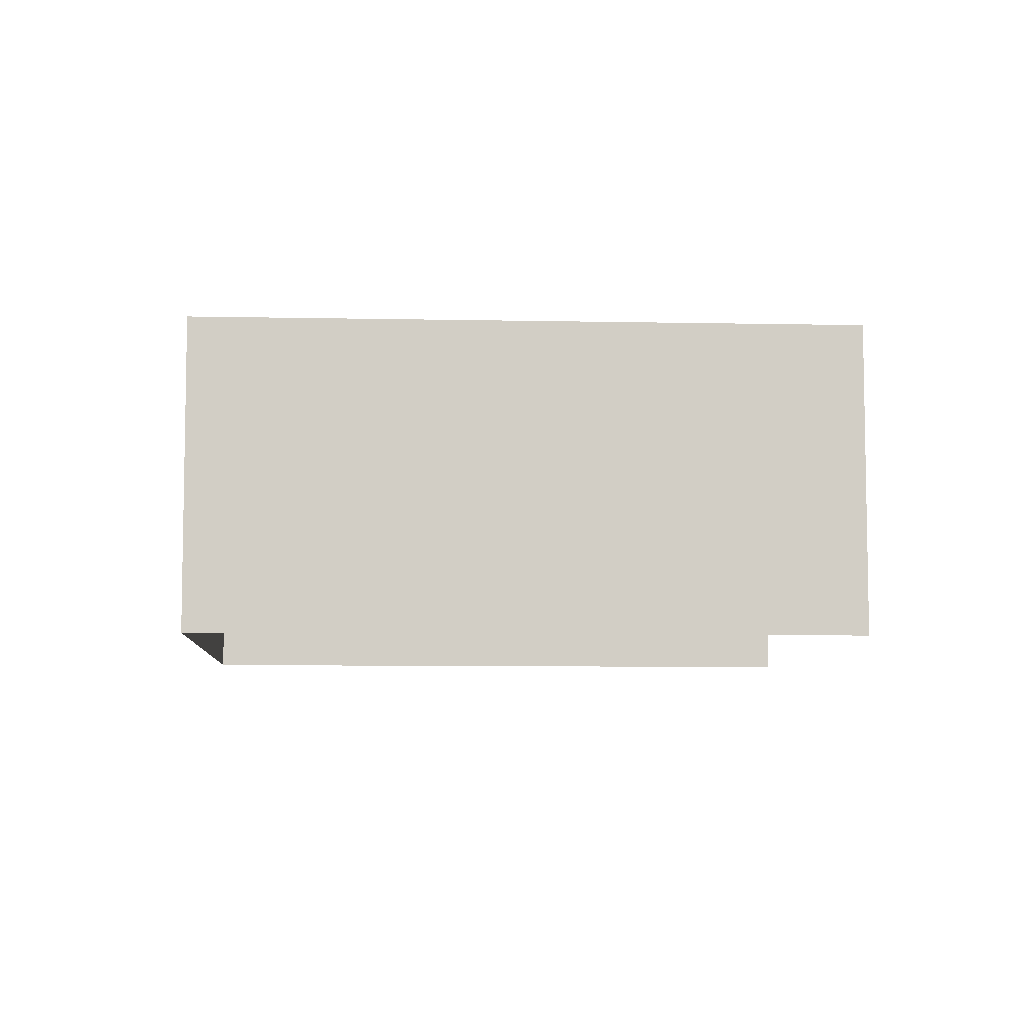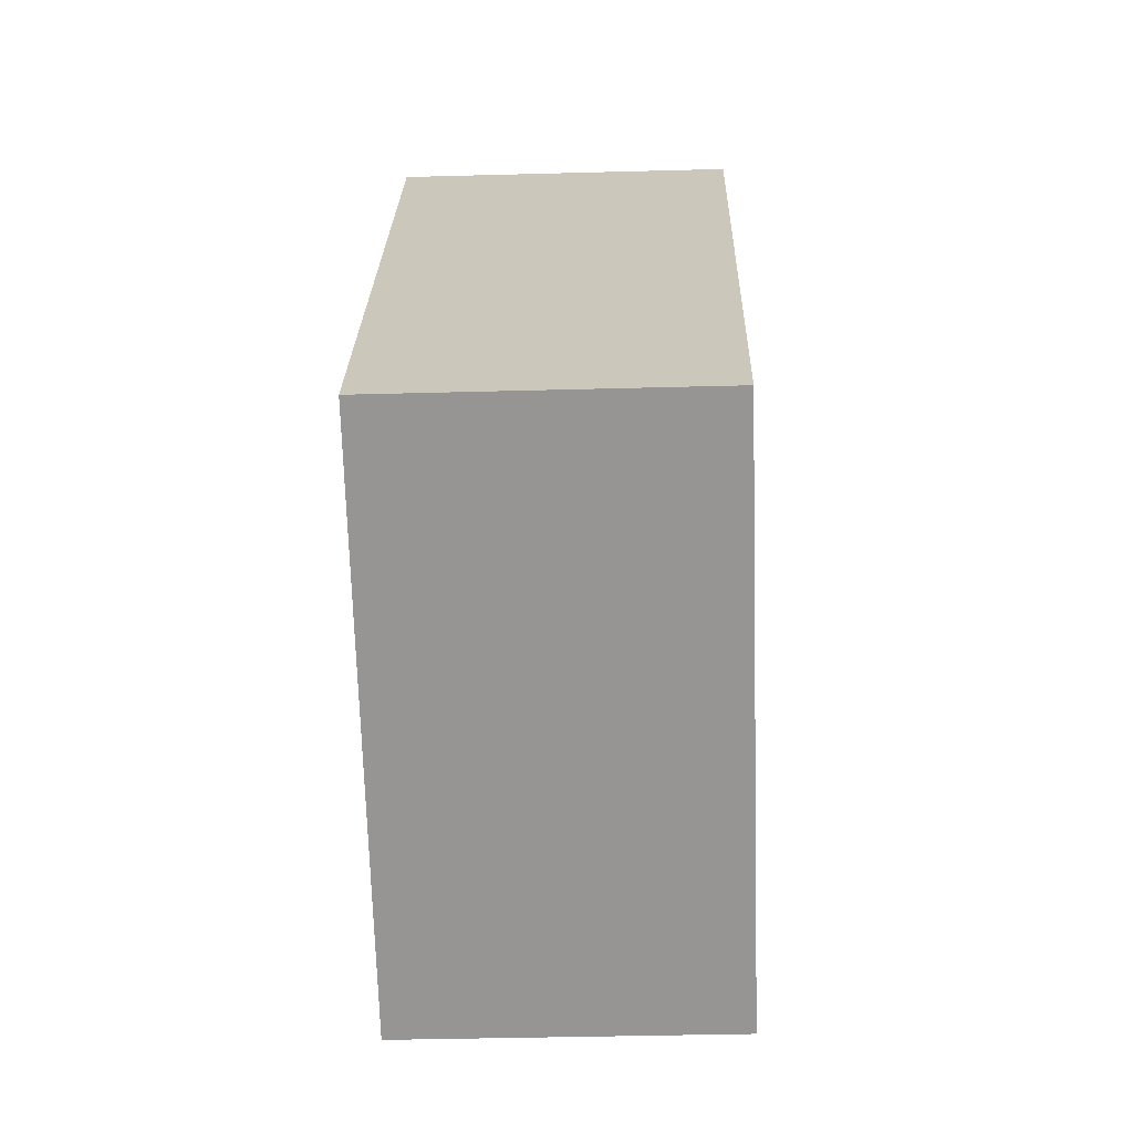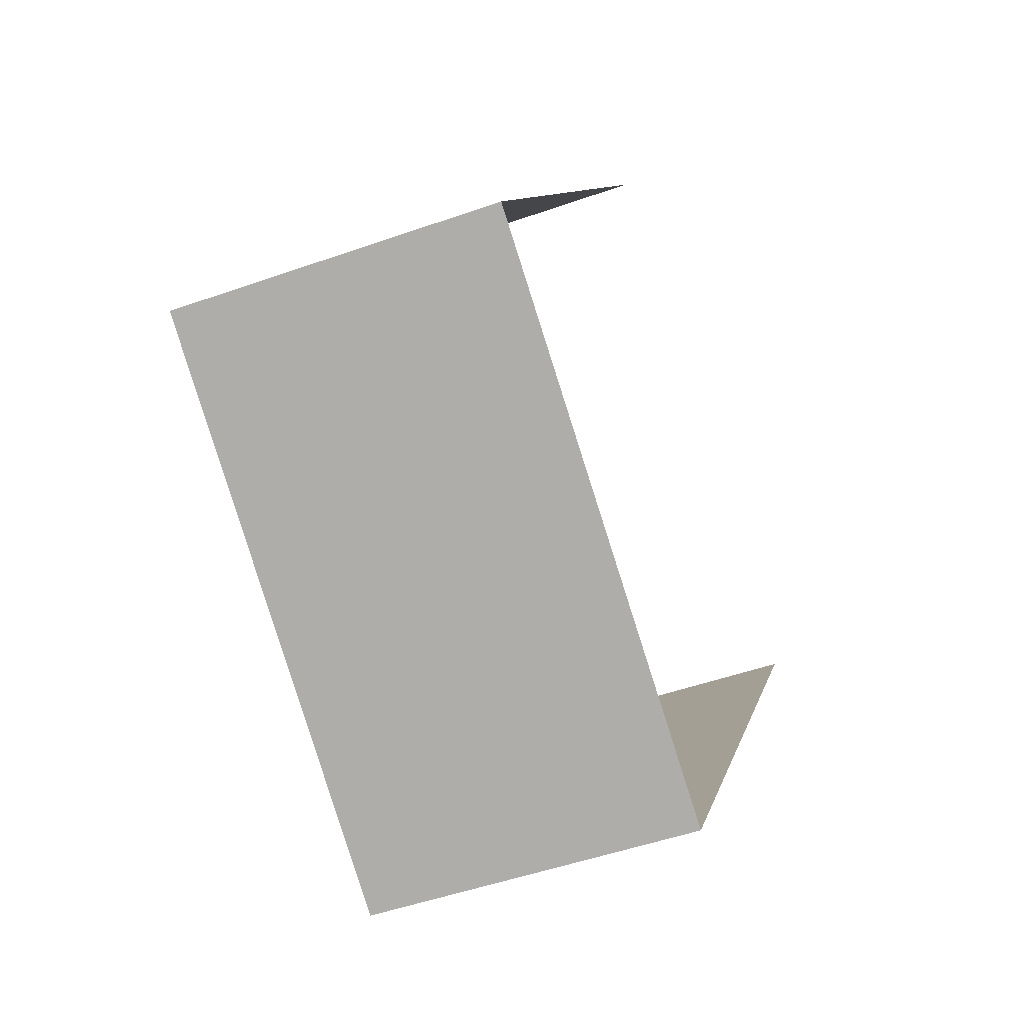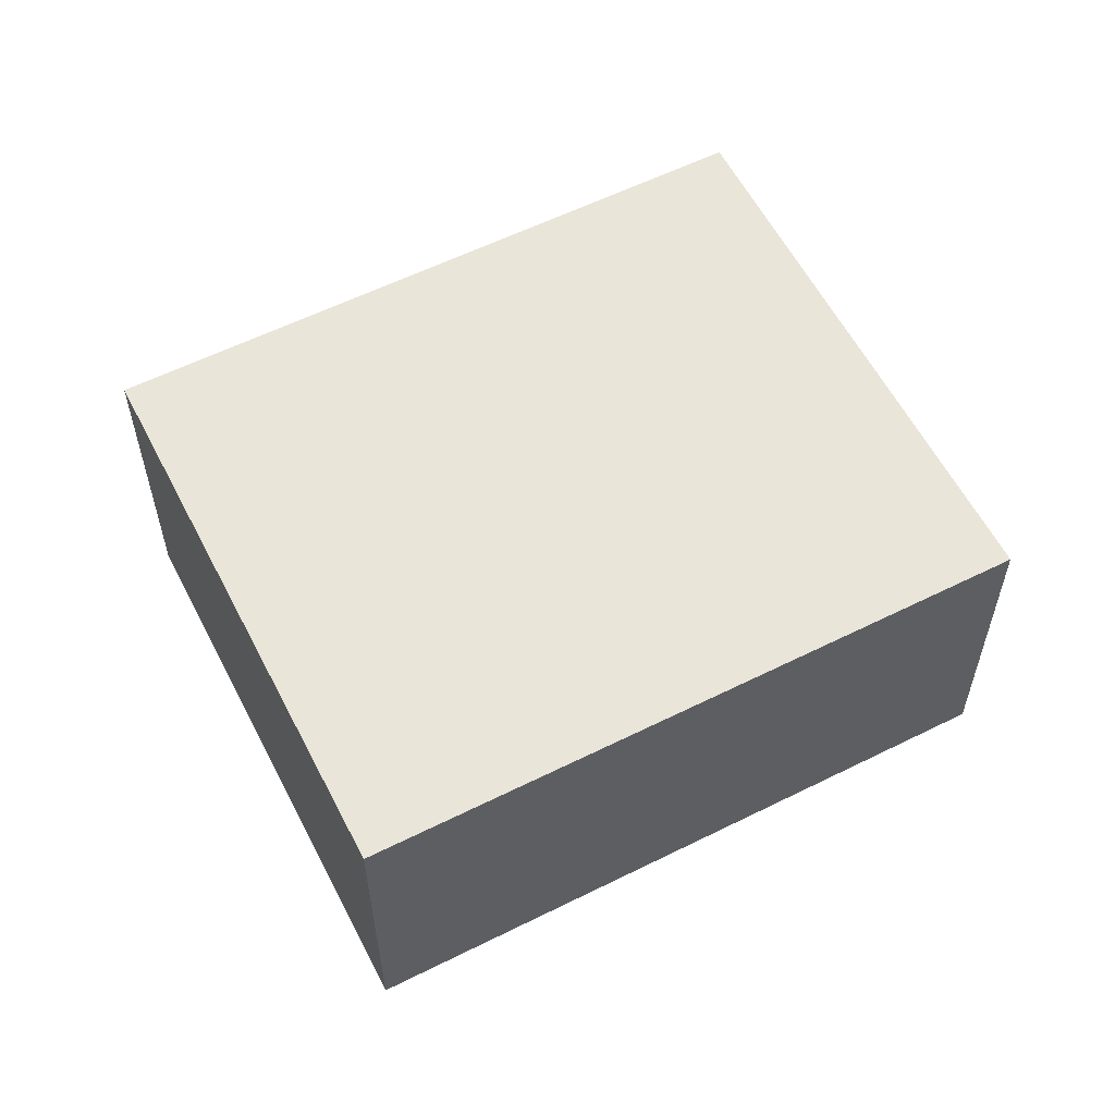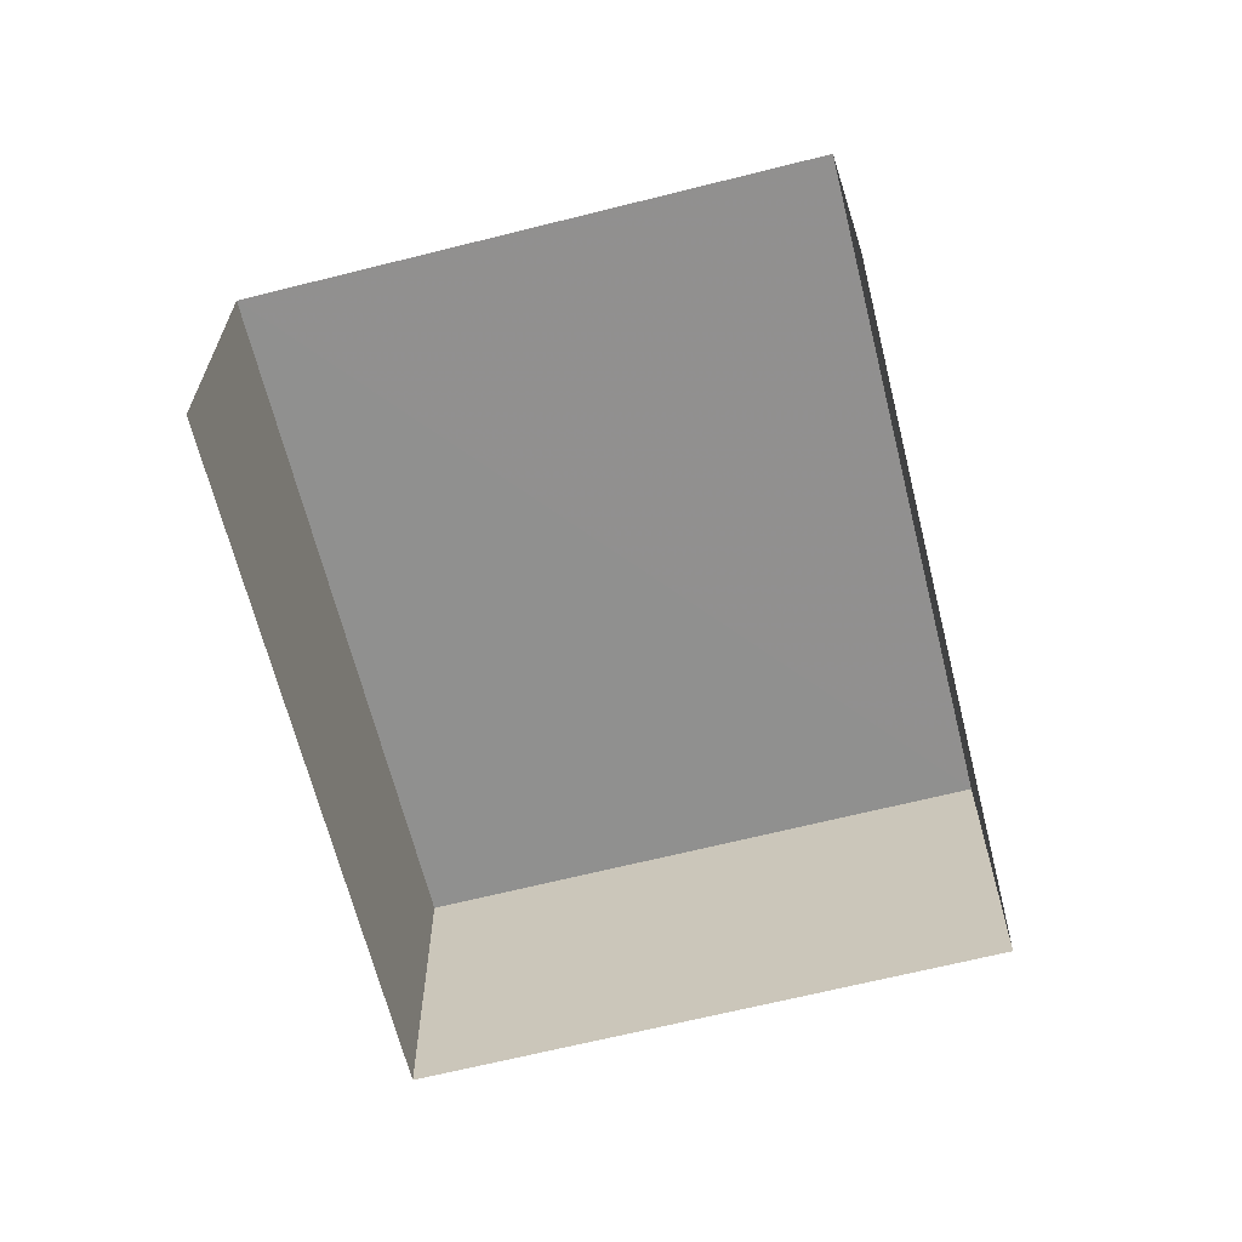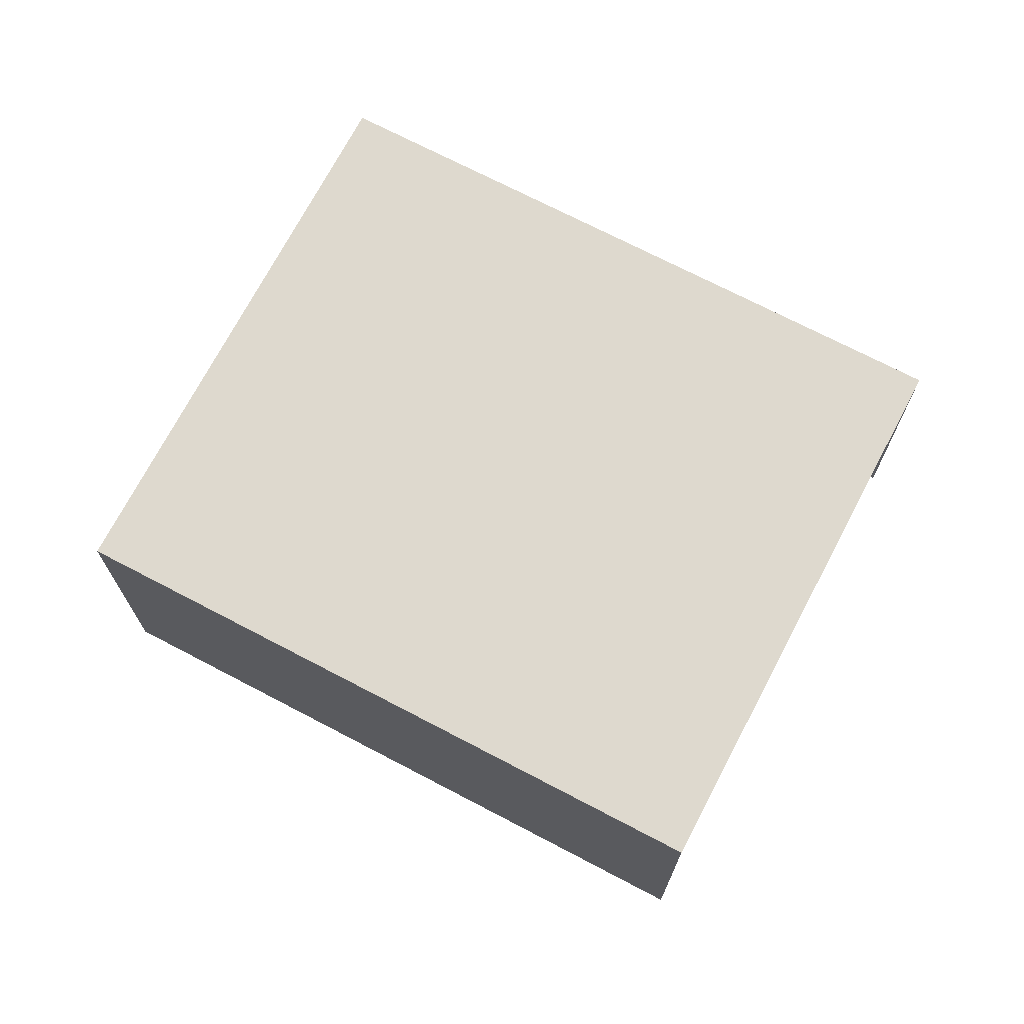
<metadata>
{"format":"obj","ext":"obj","renderer":"f3d","projection":"perspective","resolution":1024,"background":"white","views":[{"elev":-7.2,"azim":120.1,"up":"+Z"},{"elev":-34.4,"azim":92.1,"up":"+Y"},{"elev":-49.2,"azim":111.3,"up":"+Y"},{"elev":58.5,"azim":96.4,"up":"+Z"},{"elev":-65.7,"azim":-132.2,"up":"+Z"},{"elev":71.6,"azim":151.2,"up":"+Z"}]}
</metadata>
<code>
v -2.244e+05 -1.278e+05 14.88
v -2.244e+05 -1.278e+05 14.88
v -2.244e+05 -1.278e+05 14.88
v -2.244e+05 -1.278e+05 14.88
v -2.244e+05 -1.278e+05 17.37
v -2.244e+05 -1.278e+05 17.37
v -2.244e+05 -1.278e+05 17.37
v -2.244e+05 -1.278e+05 17.37
f 1 2 3
f 4 1 3
f 5 1 4
f 6 5 4
f 5 6 7
f 8 5 7
f 5 2 1
f 5 8 2
f 7 4 3
f 7 6 4
f 8 3 2
f 8 7 3

</code>
